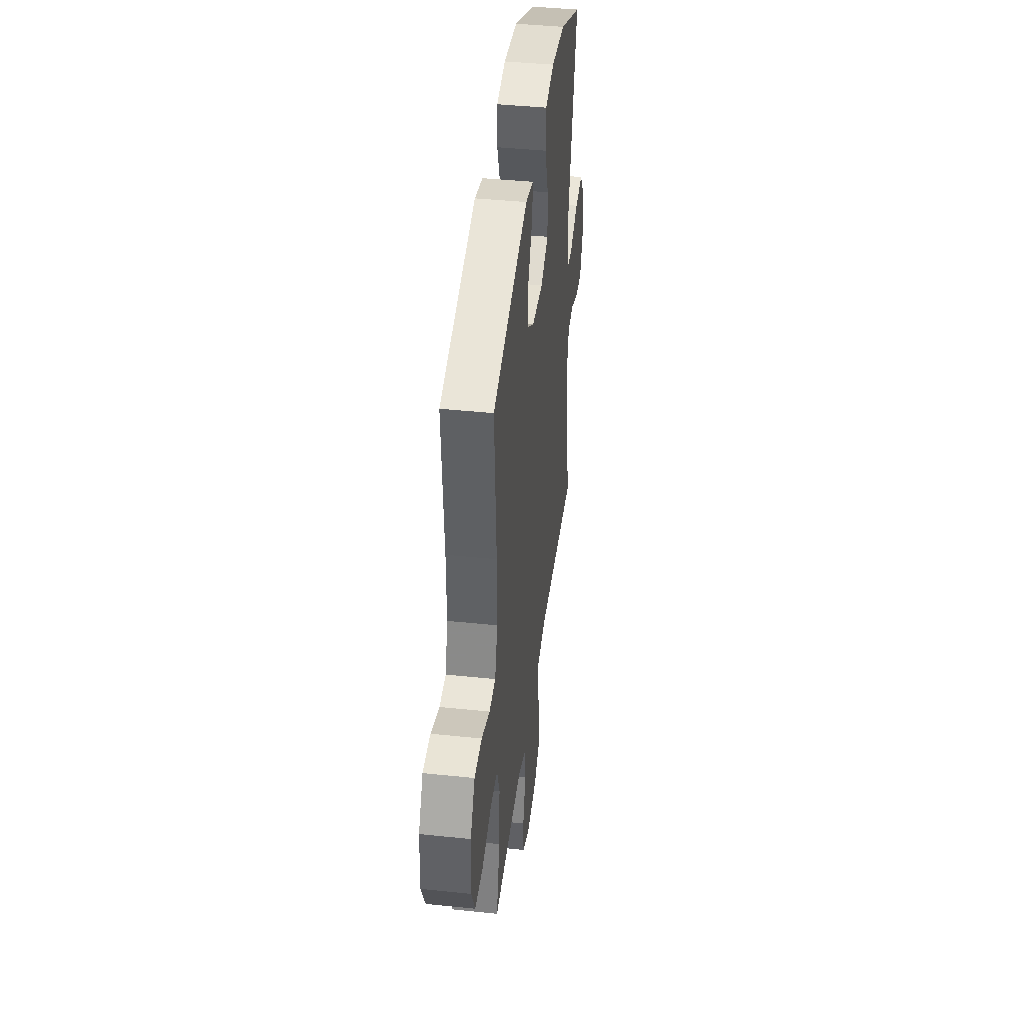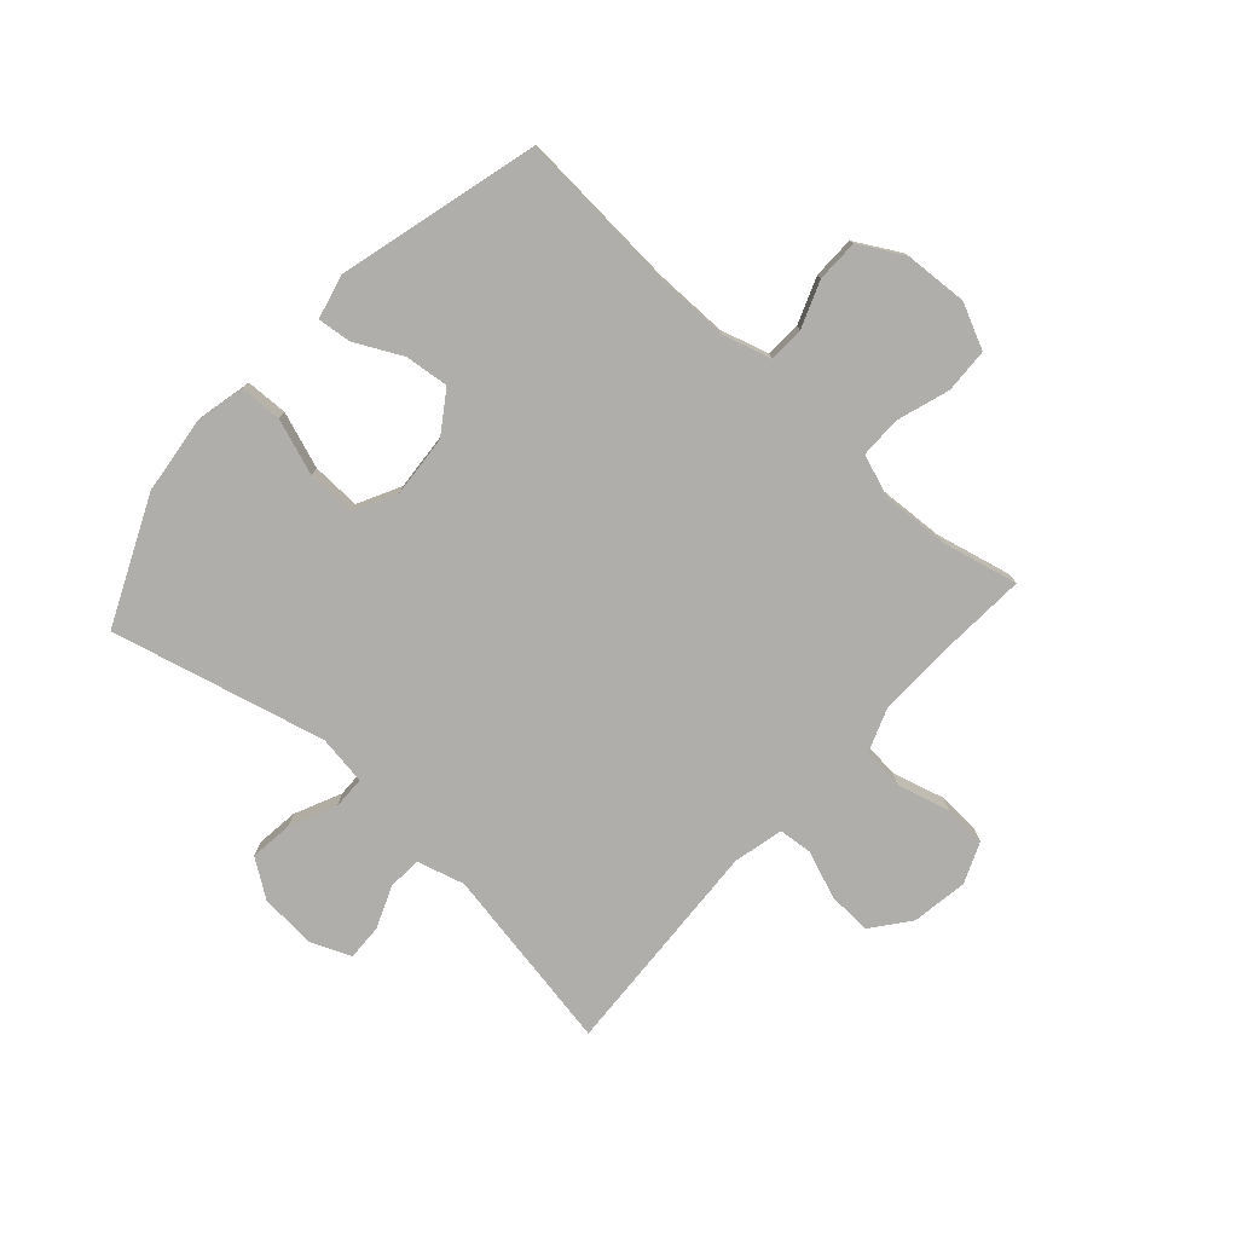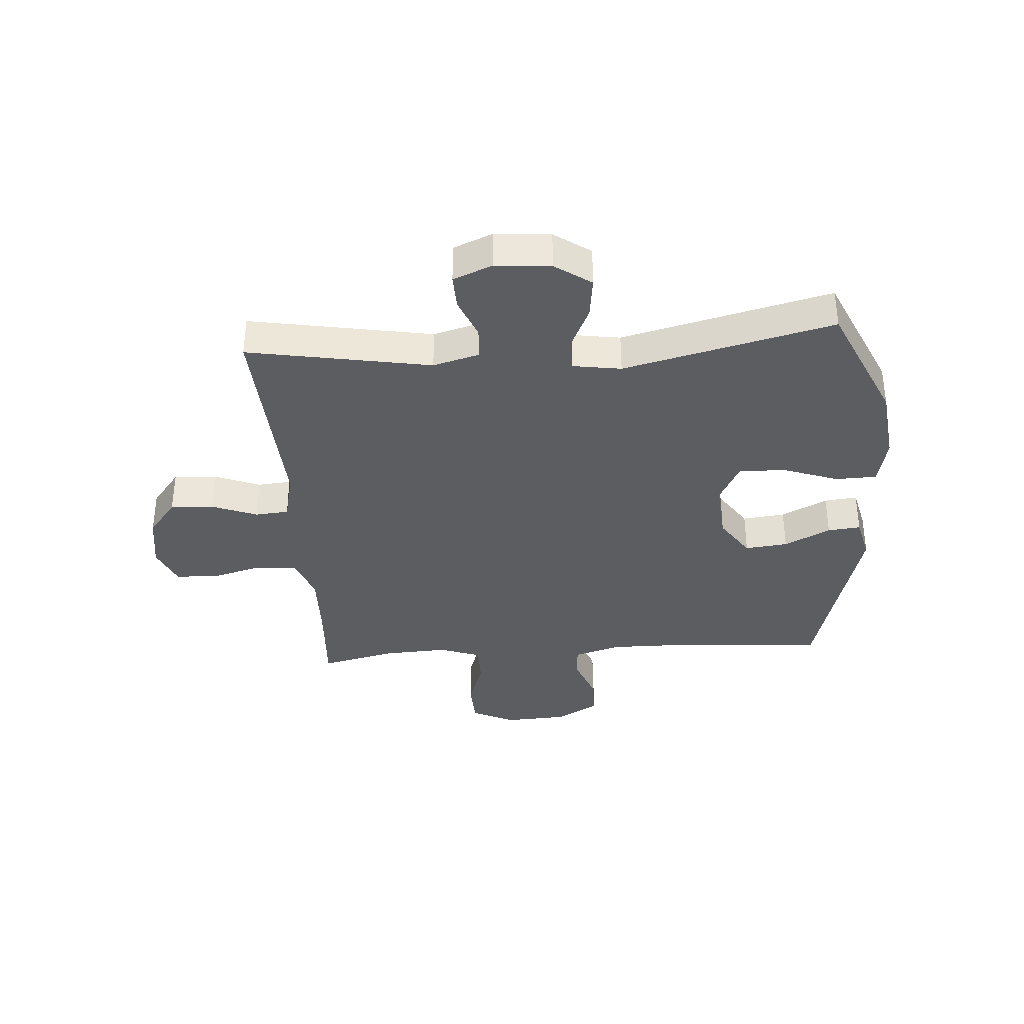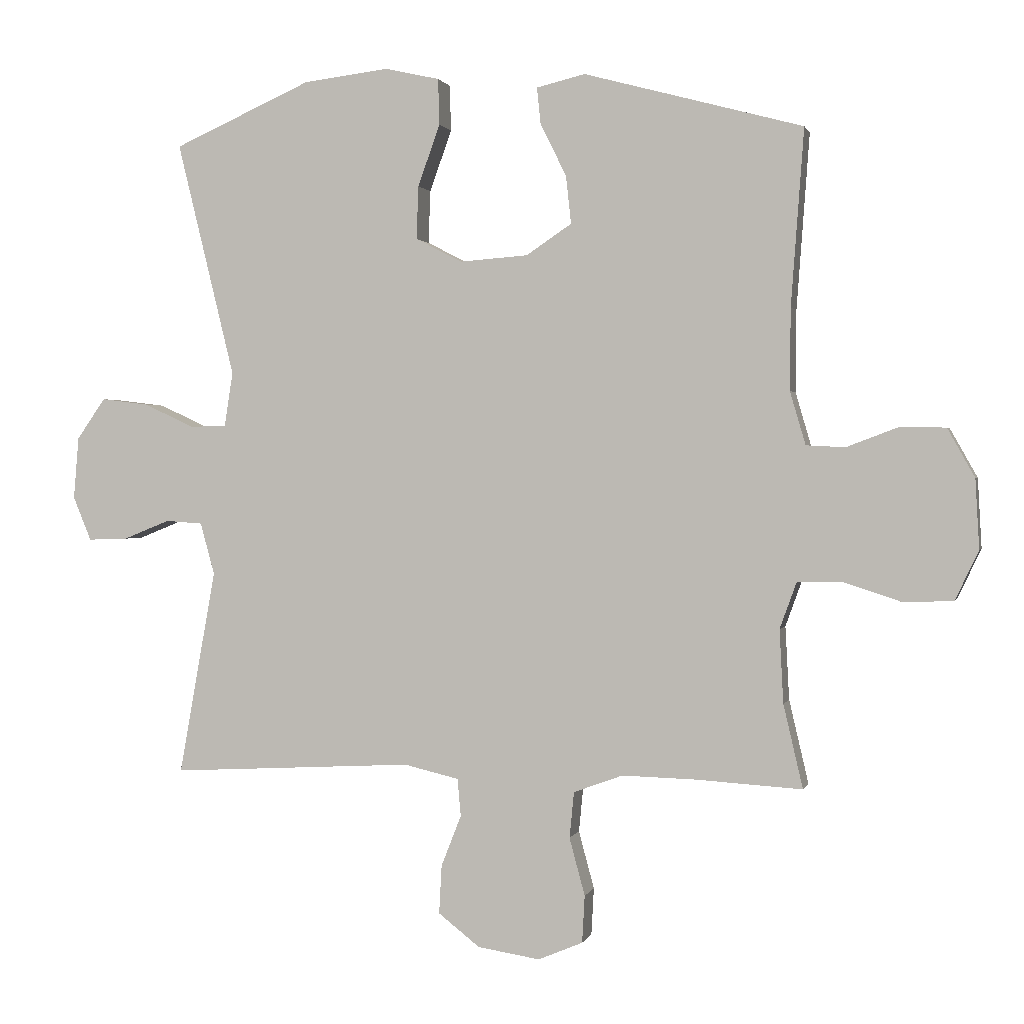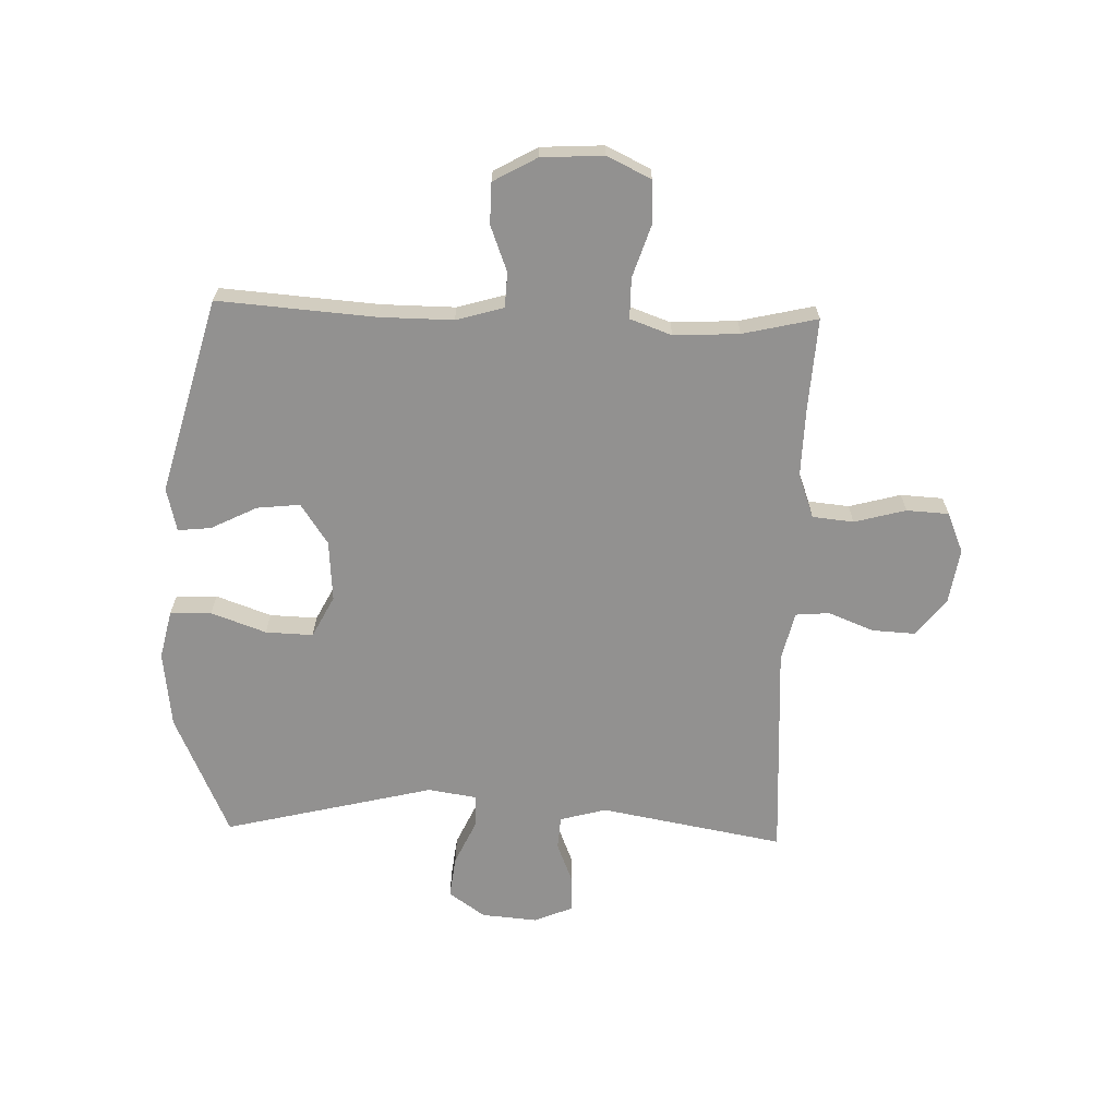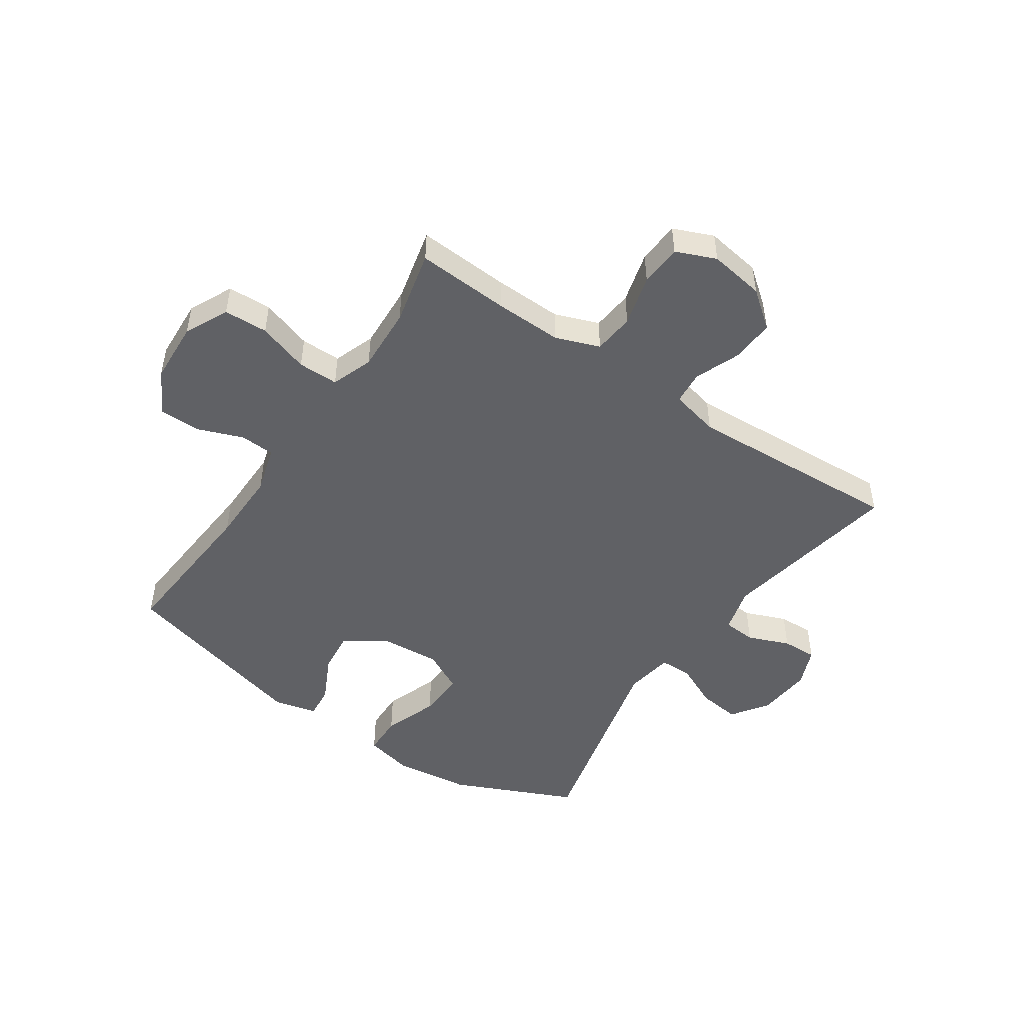
<metadata>
{"format":"obj","ext":"obj","renderer":"f3d","projection":"perspective","resolution":1024,"background":"white","views":[{"elev":41.9,"azim":97.2,"up":"+Z"},{"elev":-77.6,"azim":48.1,"up":"+Y"},{"elev":-36.0,"azim":-85.9,"up":"+Y"},{"elev":1.0,"azim":13.6,"up":"+Z"},{"elev":-66.1,"azim":88.2,"up":"+Y"},{"elev":-48.6,"azim":145.8,"up":"+Y"}]}
</metadata>
<code>
v 0.5 0.07 0.5
v 0.48 0.07 0.228
v 0.479 0.07 0.102
v 0.503 0.07 0.02
v 0.563 0.07 0.017
v 0.642 0.07 0.047
v 0.713 0.07 0.046
v 0.755 0.07 -0.029
v 0.761 0.07 -0.136
v 0.725 0.07 -0.212
v 0.649 0.07 -0.215
v 0.56 0.07 -0.186
v 0.49 0.07 -0.186
v 0.464 0.07 -0.258
v 0.47 0.07 -0.371
v 0.5 0.07 -0.5
v 0.338 0.07 -0.49
v 0.222 0.07 -0.487
v 0.146 0.07 -0.515
v 0.139 0.07 -0.586
v 0.163 0.07 -0.675
v 0.159 0.07 -0.748
v 0.09 0.07 -0.777
v -0.006 0.07 -0.762
v -0.07 0.07 -0.712
v -0.066 0.07 -0.637
v -0.035 0.07 -0.558
v -0.04 0.07 -0.5
v -0.125 0.07 -0.48
v -0.5 0.07 -0.5
v -0.443 0.07 -0.183
v -0.465 0.07 -0.103
v -0.522 0.07 -0.099
v -0.594 0.07 -0.128
v -0.655 0.07 -0.13
v -0.683 0.07 -0.062
v -0.675 0.07 0.034
v -0.631 0.07 0.097
v -0.558 0.07 0.088
v -0.48 0.07 0.052
v -0.424 0.07 0.053
v -0.411 0.07 0.137
v -0.5 0.07 0.5
v -0.287 0.07 0.595
v -0.155 0.07 0.611
v -0.071 0.07 0.592
v -0.069 0.07 0.521
v -0.103 0.07 0.426
v -0.106 0.07 0.344
v -0.034 0.07 0.307
v 0.071 0.07 0.315
v 0.141 0.07 0.362
v 0.133 0.07 0.436
v 0.093 0.07 0.516
v 0.087 0.07 0.573
v 0.162 0.07 0.591
v 0.5 0 0.5
v 0.48 0 0.228
v 0.479 0 0.102
v 0.503 0 0.02
v 0.563 0 0.017
v 0.642 0 0.047
v 0.713 0 0.046
v 0.755 0 -0.029
v 0.761 0 -0.136
v 0.725 0 -0.212
v 0.649 0 -0.215
v 0.56 0 -0.186
v 0.49 0 -0.186
v 0.464 0 -0.258
v 0.47 0 -0.371
v 0.5 0 -0.5
v 0.338 0 -0.49
v 0.222 0 -0.487
v 0.146 0 -0.515
v 0.139 0 -0.586
v 0.163 0 -0.675
v 0.159 0 -0.748
v 0.09 0 -0.777
v -0.006 0 -0.762
v -0.07 0 -0.712
v -0.066 0 -0.637
v -0.035 0 -0.558
v -0.04 0 -0.5
v -0.125 0 -0.48
v -0.5 0 -0.5
v -0.443 0 -0.183
v -0.465 0 -0.103
v -0.522 0 -0.099
v -0.594 0 -0.128
v -0.655 0 -0.13
v -0.683 0 -0.062
v -0.675 0 0.034
v -0.631 0 0.097
v -0.558 0 0.088
v -0.48 0 0.052
v -0.424 0 0.053
v -0.411 0 0.137
v -0.5 0 0.5
v -0.287 0 0.595
v -0.155 0 0.611
v -0.071 0 0.592
v -0.069 0 0.521
v -0.103 0 0.426
v -0.106 0 0.344
v -0.034 0 0.307
v 0.071 0 0.315
v 0.141 0 0.362
v 0.133 0 0.436
v 0.093 0 0.516
v 0.087 0 0.573
v 0.162 0 0.591
f 56 1 2
f 55 56 2
f 54 55 2
f 53 54 2
f 52 53 2 3
f 51 52 3 4
f 50 51 4
f 49 50 4
f 46 47 48
f 45 46 48
f 44 45 48
f 43 44 48
f 42 43 48
f 41 42 48 49
f 38 39 40
f 37 38 40
f 36 37 40
f 35 36 40
f 34 35 40
f 33 34 40
f 32 33 40 41
f 41 49 4
f 32 41 4
f 31 32 4
f 25 26 27
f 24 25 27
f 23 24 27
f 22 23 27
f 21 22 27
f 20 21 27
f 19 20 27 28
f 18 19 28 29
f 15 16 17
f 14 15 17 18
f 13 14 18 29
f 10 11 12
f 9 10 12
f 8 9 12
f 7 8 12
f 6 7 12
f 5 6 12
f 5 12 13
f 29 30 31
f 13 29 31
f 5 13 31
f 4 5 31
f 58 57 112
f 58 112 111
f 58 111 110
f 58 110 109
f 59 58 109 108
f 60 59 108 107
f 60 107 106
f 60 106 105
f 104 103 102
f 104 102 101
f 104 101 100
f 104 100 99
f 104 99 98
f 105 104 98 97
f 96 95 94
f 96 94 93
f 96 93 92
f 96 92 91
f 96 91 90
f 96 90 89
f 97 96 89 88
f 60 105 97
f 60 97 88
f 60 88 87
f 83 82 81
f 83 81 80
f 83 80 79
f 83 79 78
f 83 78 77
f 83 77 76
f 84 83 76 75
f 85 84 75 74
f 73 72 71
f 74 73 71 70
f 85 74 70 69
f 68 67 66
f 68 66 65
f 68 65 64
f 68 64 63
f 68 63 62
f 68 62 61
f 69 68 61
f 87 86 85
f 87 85 69
f 87 69 61
f 87 61 60
f 1 57 58 2
f 2 58 59 3
f 3 59 60 4
f 4 60 61 5
f 5 61 62 6
f 6 62 63 7
f 7 63 64 8
f 8 64 65 9
f 9 65 66 10
f 10 66 67 11
f 11 67 68 12
f 12 68 69 13
f 13 69 70 14
f 14 70 71 15
f 15 71 72 16
f 16 72 73 17
f 17 73 74 18
f 18 74 75 19
f 19 75 76 20
f 20 76 77 21
f 21 77 78 22
f 22 78 79 23
f 23 79 80 24
f 24 80 81 25
f 25 81 82 26
f 26 82 83 27
f 27 83 84 28
f 28 84 85 29
f 29 85 86 30
f 30 86 87 31
f 31 87 88 32
f 32 88 89 33
f 33 89 90 34
f 34 90 91 35
f 35 91 92 36
f 36 92 93 37
f 37 93 94 38
f 38 94 95 39
f 39 95 96 40
f 40 96 97 41
f 41 97 98 42
f 42 98 99 43
f 43 99 100 44
f 44 100 101 45
f 45 101 102 46
f 46 102 103 47
f 47 103 104 48
f 48 104 105 49
f 49 105 106 50
f 50 106 107 51
f 51 107 108 52
f 52 108 109 53
f 53 109 110 54
f 54 110 111 55
f 55 111 112 56
f 56 112 57 1

</code>
